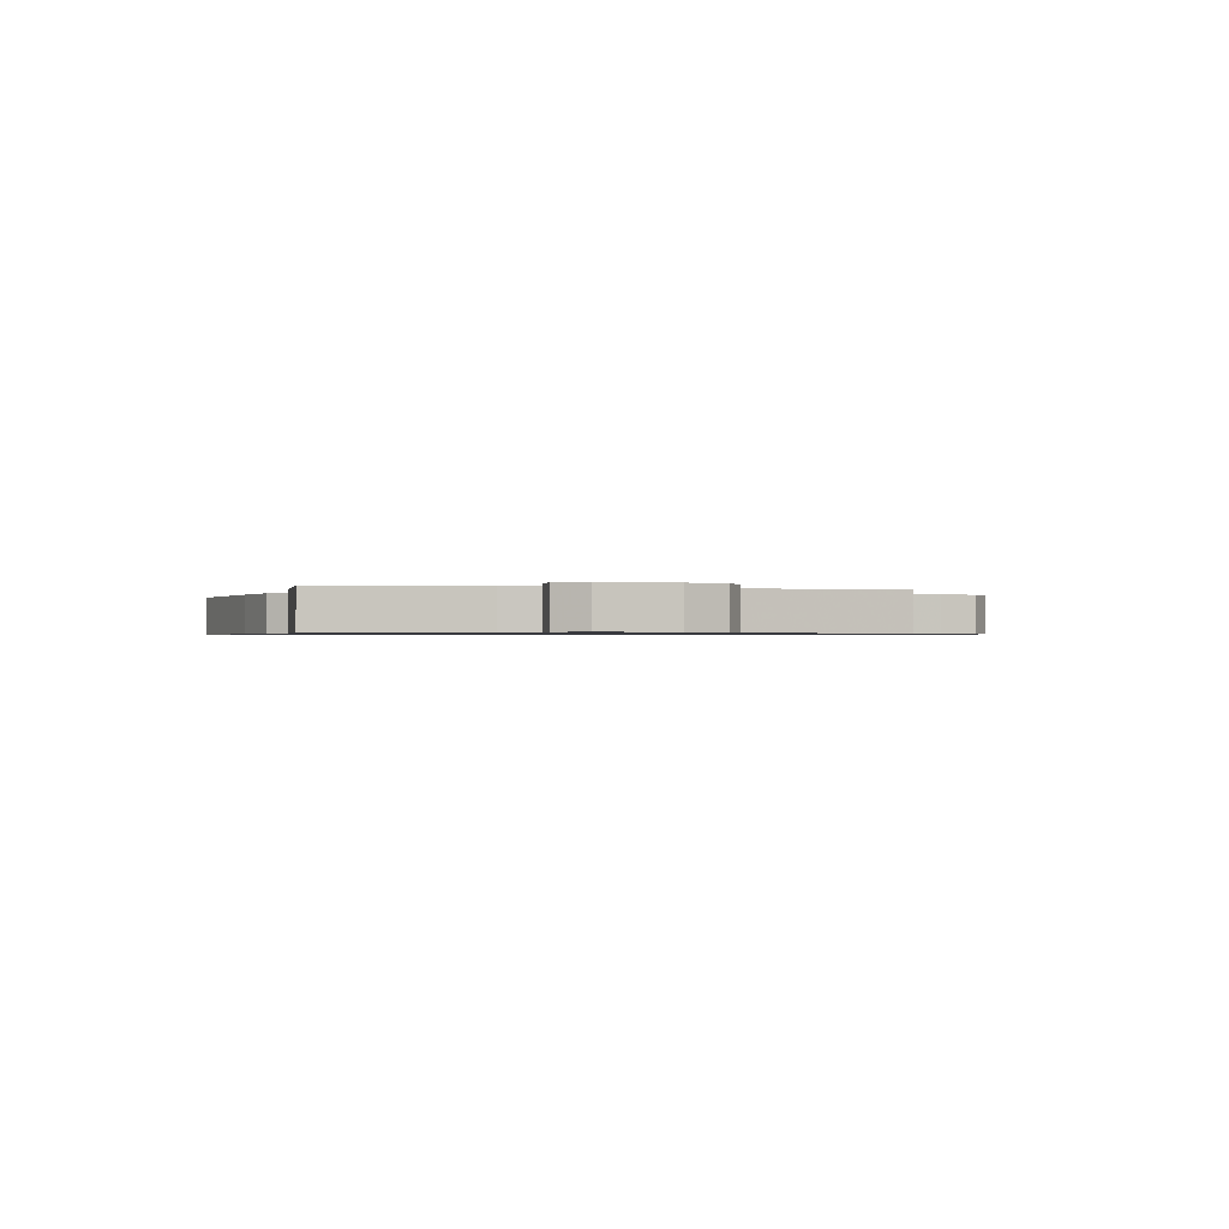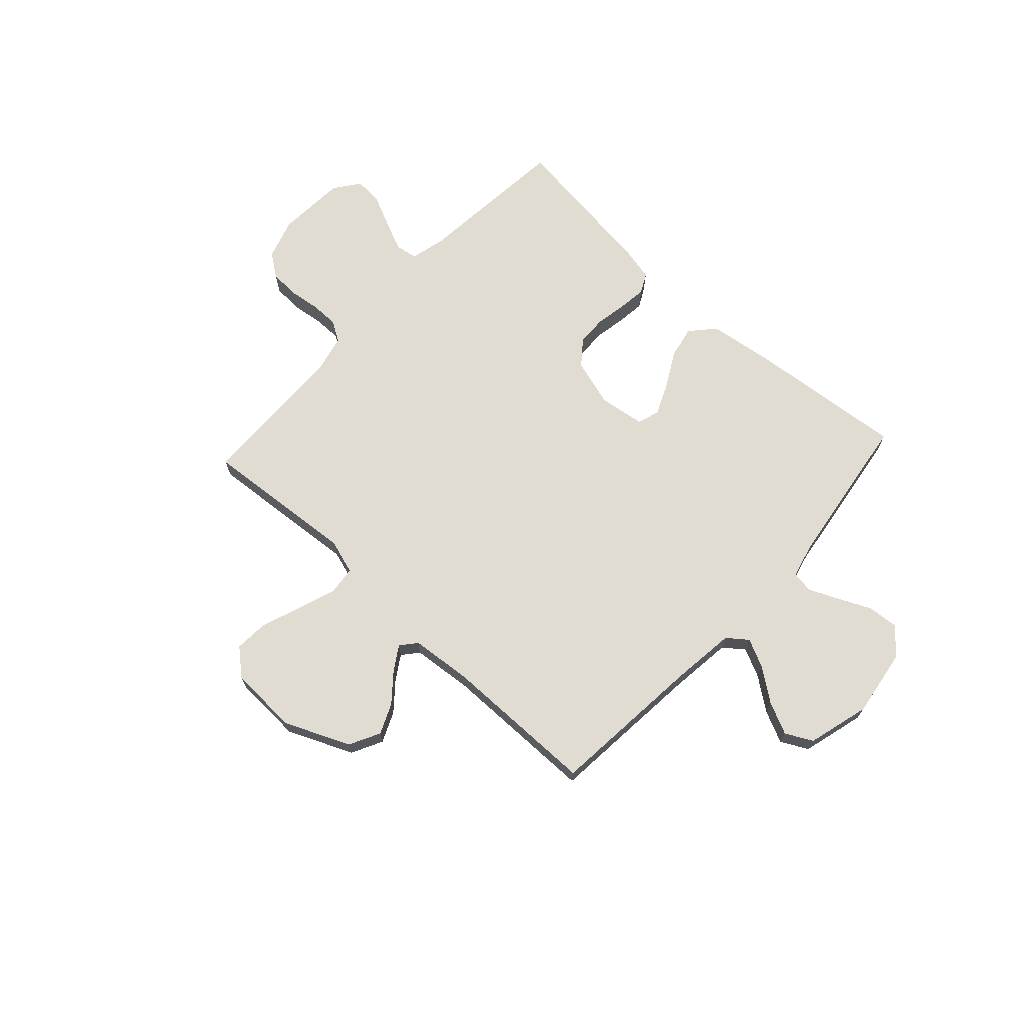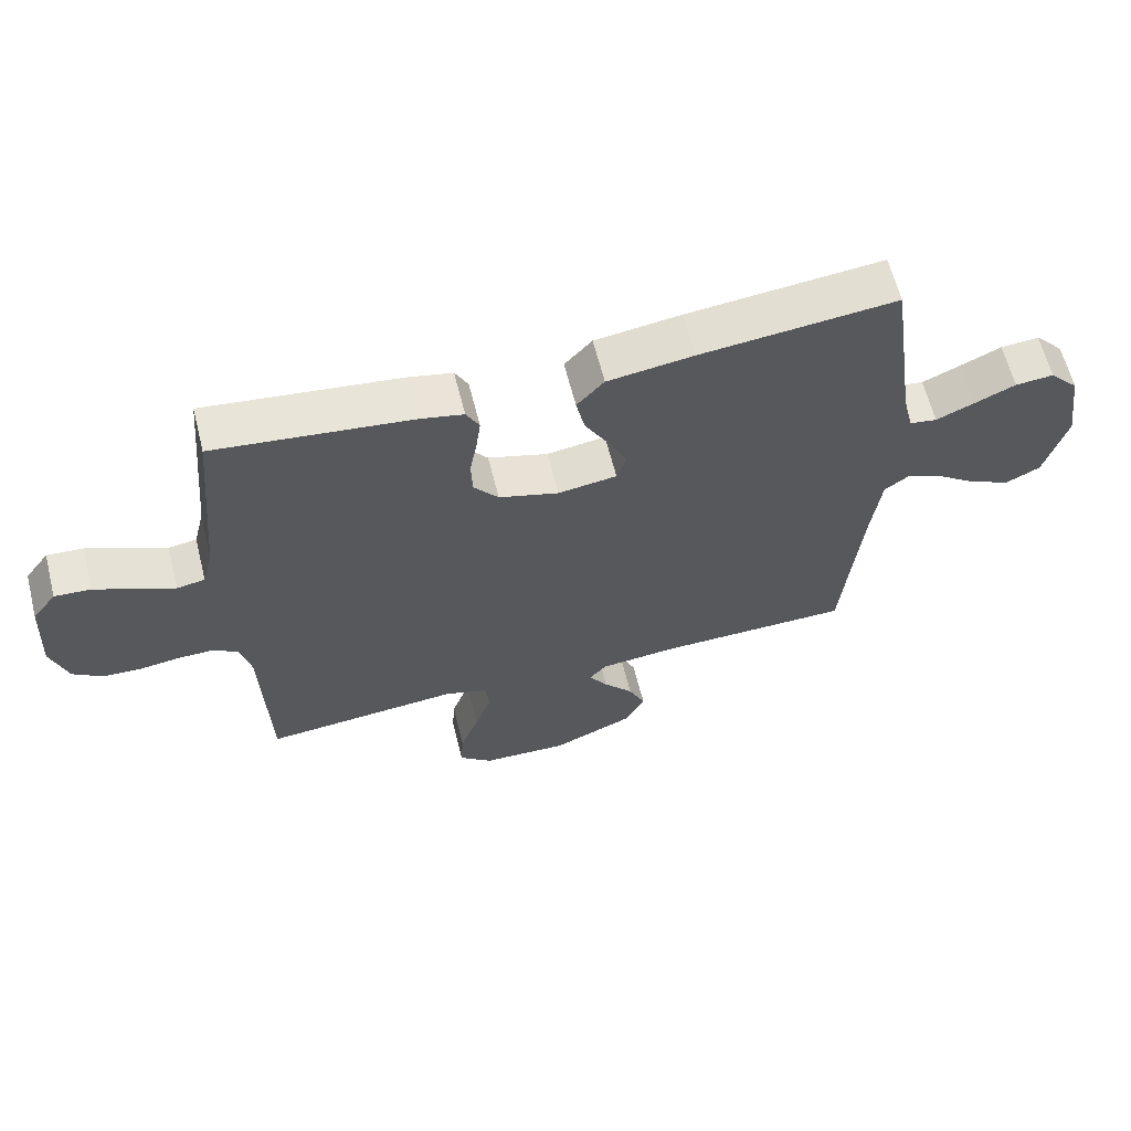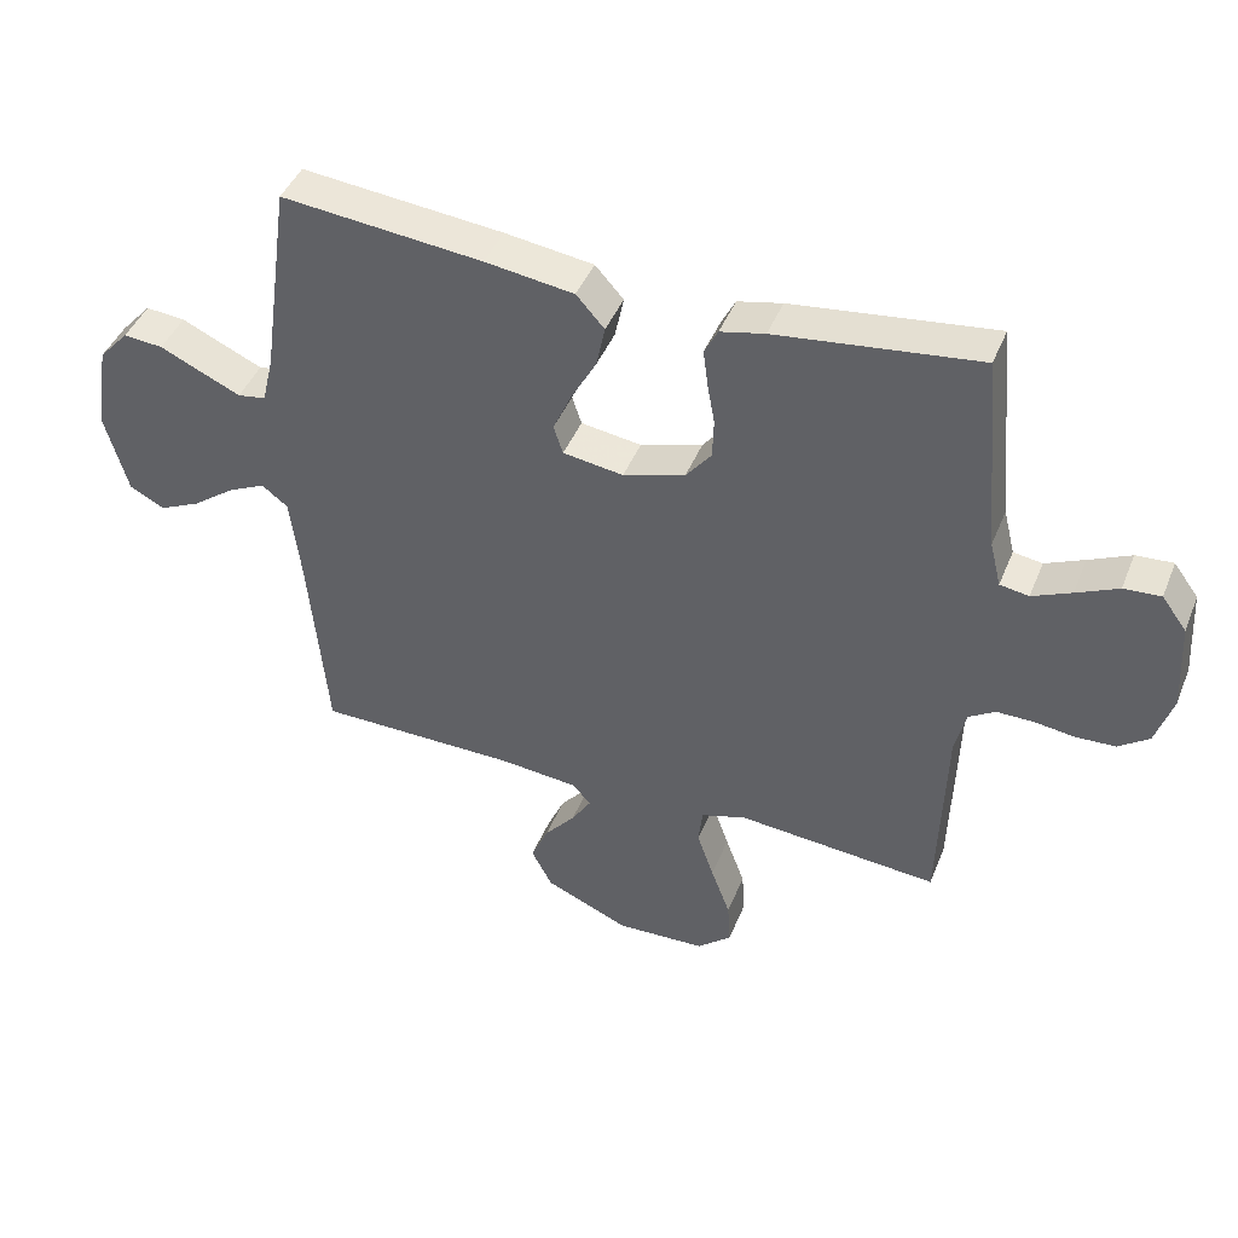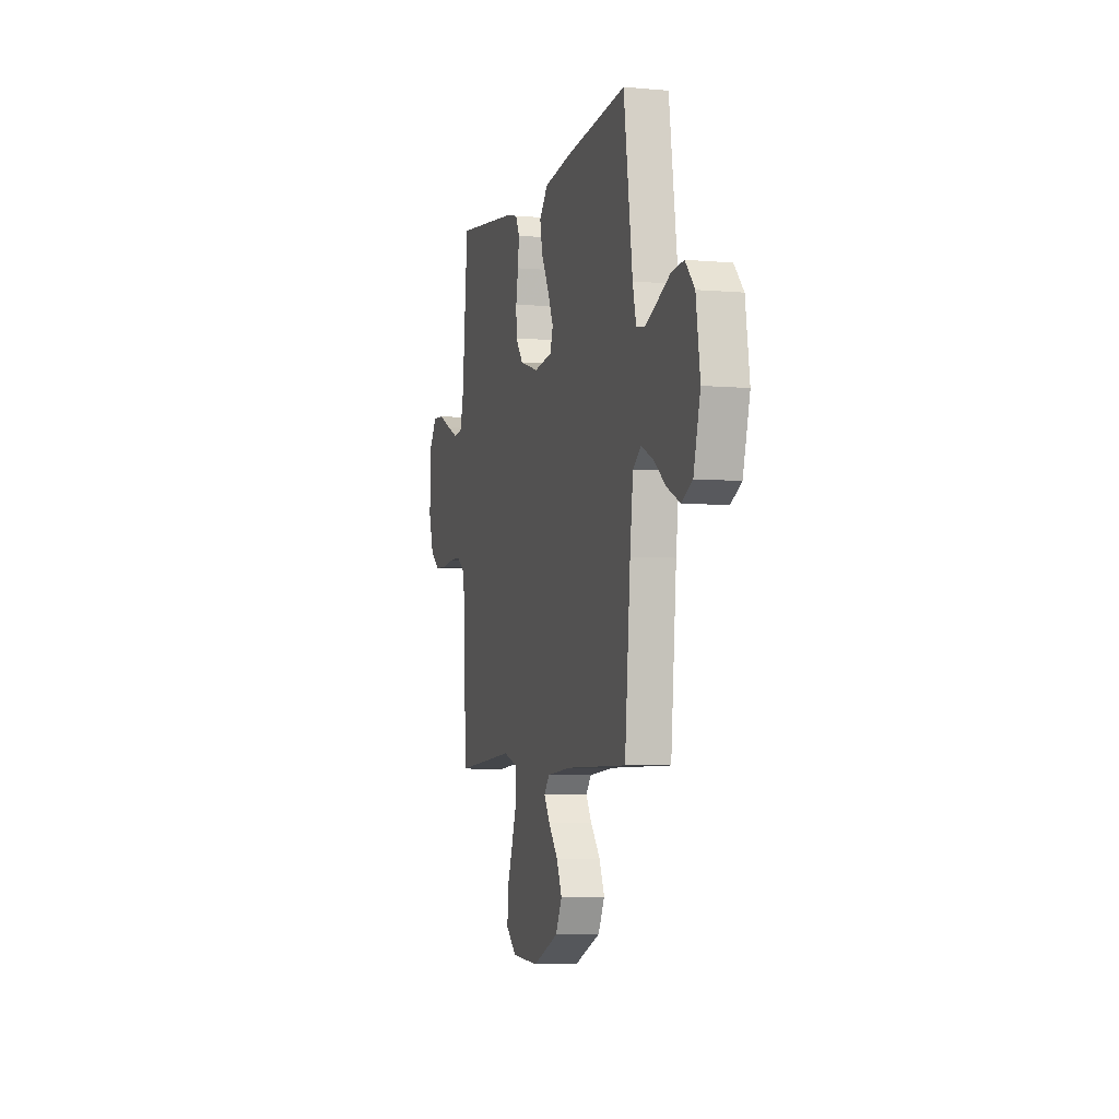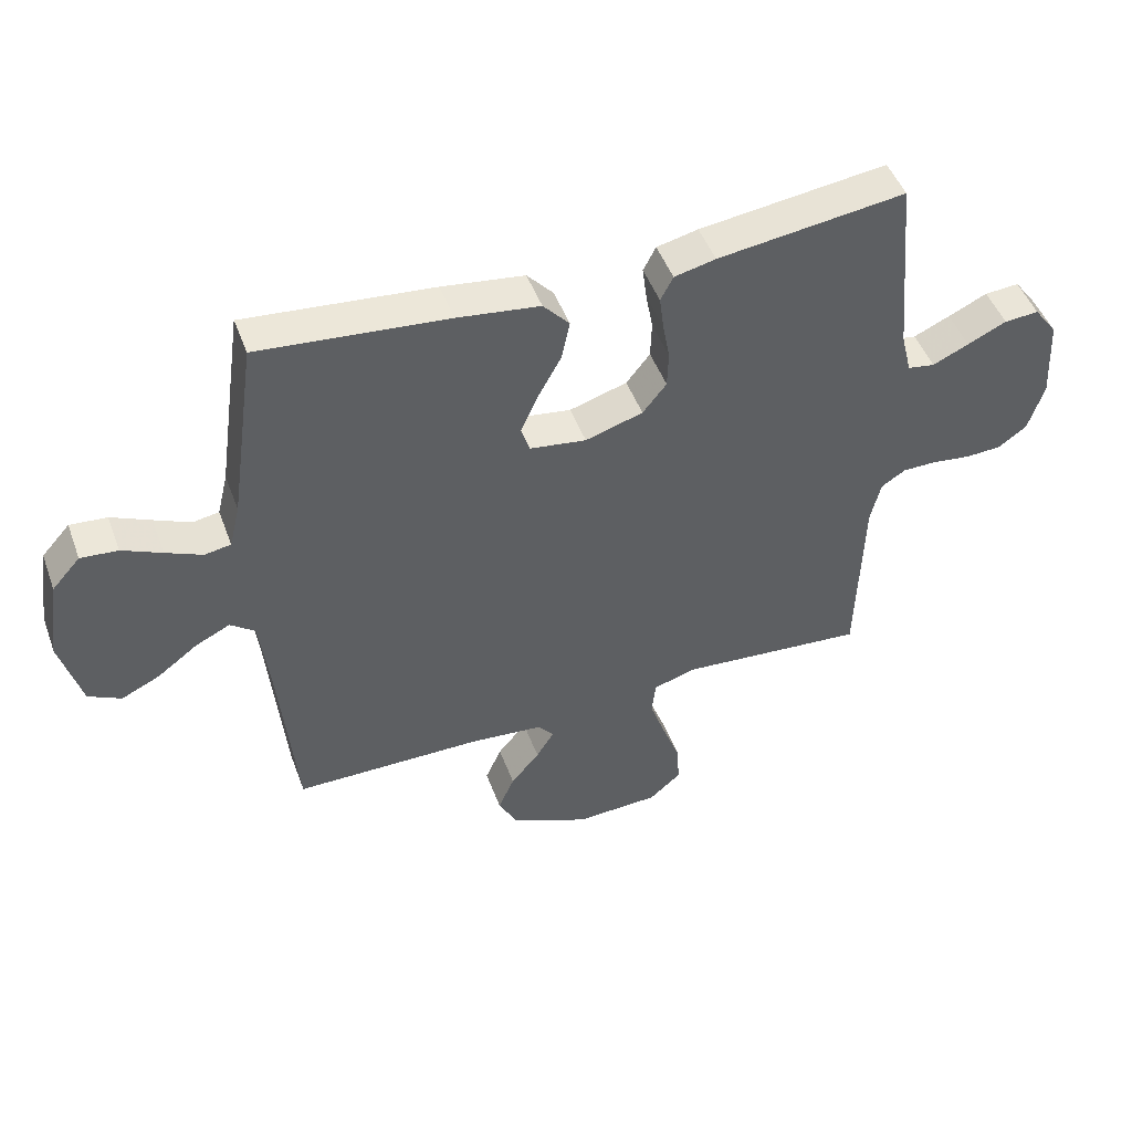
<metadata>
{"format":"obj","ext":"obj","renderer":"f3d","projection":"perspective","resolution":1024,"background":"white","views":[{"elev":-0.7,"azim":72.4,"up":"+Y"},{"elev":69.3,"azim":-137.4,"up":"+Y"},{"elev":63.0,"azim":165.8,"up":"+Z"},{"elev":43.8,"azim":21.2,"up":"+Z"},{"elev":-5.1,"azim":-105.5,"up":"+Z"},{"elev":48.1,"azim":-19.9,"up":"+Z"}]}
</metadata>
<code>
v 0.5 0.07 0.5
v 0.528 0.07 0.2
v 0.545 0.07 0.132
v 0.588 0.07 0.125
v 0.646 0.07 0.151
v 0.708 0.07 0.18
v 0.763 0.07 0.184
v 0.8 0.07 0.134
v 0.808 0.07 0
v 0.783 0.07 -0.079
v 0.738 0.07 -0.112
v 0.68 0.07 -0.115
v 0.619 0.07 -0.107
v 0.564 0.07 -0.107
v 0.525 0.07 -0.132
v 0.509 0.07 -0.2
v 0.5 0.07 -0.5
v 0.2 0.07 -0.475
v 0.133 0.07 -0.496
v 0.127 0.07 -0.551
v 0.152 0.07 -0.624
v 0.181 0.07 -0.702
v 0.185 0.07 -0.769
v 0.134 0.07 -0.813
v 0 0.07 -0.819
v -0.126 0.07 -0.764
v -0.157 0.07 -0.704
v -0.131 0.07 -0.645
v -0.085 0.07 -0.59
v -0.056 0.07 -0.544
v -0.082 0.07 -0.513
v -0.2 0.07 -0.502
v -0.5 0.07 -0.5
v -0.527 0.07 -0.2
v -0.542 0.07 -0.075
v -0.581 0.07 -0.045
v -0.637 0.07 -0.072
v -0.7 0.07 -0.119
v -0.762 0.07 -0.148
v -0.814 0.07 -0.121
v -0.847 0.07 0
v -0.827 0.07 0.133
v -0.782 0.07 0.183
v -0.723 0.07 0.178
v -0.66 0.07 0.149
v -0.602 0.07 0.123
v -0.56 0.07 0.13
v -0.543 0.07 0.2
v -0.5 0.07 0.5
v -0.2 0.07 0.471
v -0.068 0.07 0.453
v -0.026 0.07 0.406
v -0.039 0.07 0.343
v -0.077 0.07 0.274
v -0.104 0.07 0.213
v -0.09 0.07 0.17
v 0 0.07 0.157
v 0.092 0.07 0.185
v 0.13 0.07 0.233
v 0.132 0.07 0.292
v 0.121 0.07 0.353
v 0.114 0.07 0.408
v 0.134 0.07 0.447
v 0.2 0.07 0.462
v 0.5 0 0.5
v 0.528 0 0.2
v 0.545 0 0.132
v 0.588 0 0.125
v 0.646 0 0.151
v 0.708 0 0.18
v 0.763 0 0.184
v 0.8 0 0.134
v 0.808 0 0
v 0.783 0 -0.079
v 0.738 0 -0.112
v 0.68 0 -0.115
v 0.619 0 -0.107
v 0.564 0 -0.107
v 0.525 0 -0.132
v 0.509 0 -0.2
v 0.5 0 -0.5
v 0.2 0 -0.475
v 0.133 0 -0.496
v 0.127 0 -0.551
v 0.152 0 -0.624
v 0.181 0 -0.702
v 0.185 0 -0.769
v 0.134 0 -0.813
v 0 0 -0.819
v -0.126 0 -0.764
v -0.157 0 -0.704
v -0.131 0 -0.645
v -0.085 0 -0.59
v -0.056 0 -0.544
v -0.082 0 -0.513
v -0.2 0 -0.502
v -0.5 0 -0.5
v -0.527 0 -0.2
v -0.542 0 -0.075
v -0.581 0 -0.045
v -0.637 0 -0.072
v -0.7 0 -0.119
v -0.762 0 -0.148
v -0.814 0 -0.121
v -0.847 0 0
v -0.827 0 0.133
v -0.782 0 0.183
v -0.723 0 0.178
v -0.66 0 0.149
v -0.602 0 0.123
v -0.56 0 0.13
v -0.543 0 0.2
v -0.5 0 0.5
v -0.2 0 0.471
v -0.068 0 0.453
v -0.026 0 0.406
v -0.039 0 0.343
v -0.077 0 0.274
v -0.104 0 0.213
v -0.09 0 0.17
v 0 0 0.157
v 0.092 0 0.185
v 0.13 0 0.233
v 0.132 0 0.292
v 0.121 0 0.353
v 0.114 0 0.408
v 0.134 0 0.447
v 0.2 0 0.462
f 63 64 1 2
f 60 61 62 63
f 60 63 2 3
f 59 60 3
f 58 59 3
f 57 58 3 4
f 51 52 53 54
f 51 54 55
f 48 49 50 51
f 47 48 51 55
f 42 43 44 45
f 42 45 46
f 41 42 46
f 40 41 46 47
f 37 38 39 40
f 36 37 40 47
f 32 33 34
f 31 32 34 35
f 26 27 28 29
f 26 29 30
f 25 26 30
f 24 25 30
f 21 22 23 24
f 20 21 24 30
f 19 20 30 31
f 16 17 18
f 15 16 18 19
f 10 11 12 13
f 10 13 14
f 9 10 14
f 8 9 14
f 5 6 7 8
f 4 5 8 14
f 57 4 14 15
f 36 47 55 56
f 35 36 56 57
f 31 35 57
f 15 19 31 57
f 66 65 128 127
f 127 126 125 124
f 67 66 127 124
f 67 124 123
f 67 123 122
f 68 67 122 121
f 118 117 116 115
f 119 118 115
f 115 114 113 112
f 119 115 112 111
f 109 108 107 106
f 110 109 106
f 110 106 105
f 111 110 105 104
f 104 103 102 101
f 111 104 101 100
f 98 97 96
f 99 98 96 95
f 93 92 91 90
f 94 93 90
f 94 90 89
f 94 89 88
f 88 87 86 85
f 94 88 85 84
f 95 94 84 83
f 82 81 80
f 83 82 80 79
f 77 76 75 74
f 78 77 74
f 78 74 73
f 78 73 72
f 72 71 70 69
f 78 72 69 68
f 79 78 68 121
f 120 119 111 100
f 121 120 100 99
f 121 99 95
f 121 95 83 79
f 1 65 66 2
f 2 66 67 3
f 3 67 68 4
f 4 68 69 5
f 5 69 70 6
f 6 70 71 7
f 7 71 72 8
f 8 72 73 9
f 9 73 74 10
f 10 74 75 11
f 11 75 76 12
f 12 76 77 13
f 13 77 78 14
f 14 78 79 15
f 15 79 80 16
f 16 80 81 17
f 17 81 82 18
f 18 82 83 19
f 19 83 84 20
f 20 84 85 21
f 21 85 86 22
f 22 86 87 23
f 23 87 88 24
f 24 88 89 25
f 25 89 90 26
f 26 90 91 27
f 27 91 92 28
f 28 92 93 29
f 29 93 94 30
f 30 94 95 31
f 31 95 96 32
f 32 96 97 33
f 33 97 98 34
f 34 98 99 35
f 35 99 100 36
f 36 100 101 37
f 37 101 102 38
f 38 102 103 39
f 39 103 104 40
f 40 104 105 41
f 41 105 106 42
f 42 106 107 43
f 43 107 108 44
f 44 108 109 45
f 45 109 110 46
f 46 110 111 47
f 47 111 112 48
f 48 112 113 49
f 49 113 114 50
f 50 114 115 51
f 51 115 116 52
f 52 116 117 53
f 53 117 118 54
f 54 118 119 55
f 55 119 120 56
f 56 120 121 57
f 57 121 122 58
f 58 122 123 59
f 59 123 124 60
f 60 124 125 61
f 61 125 126 62
f 62 126 127 63
f 63 127 128 64
f 64 128 65 1

</code>
